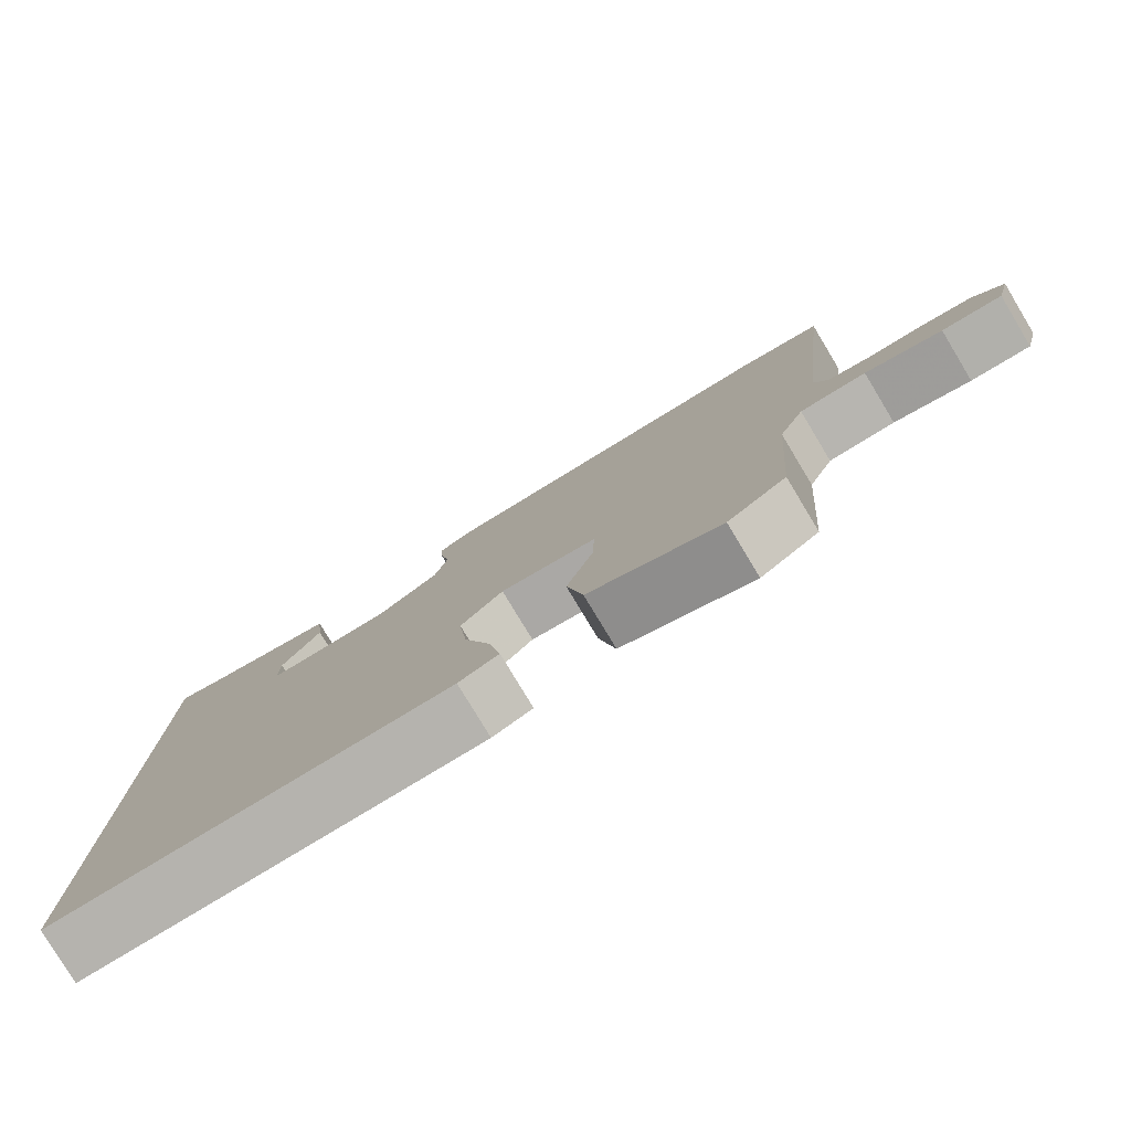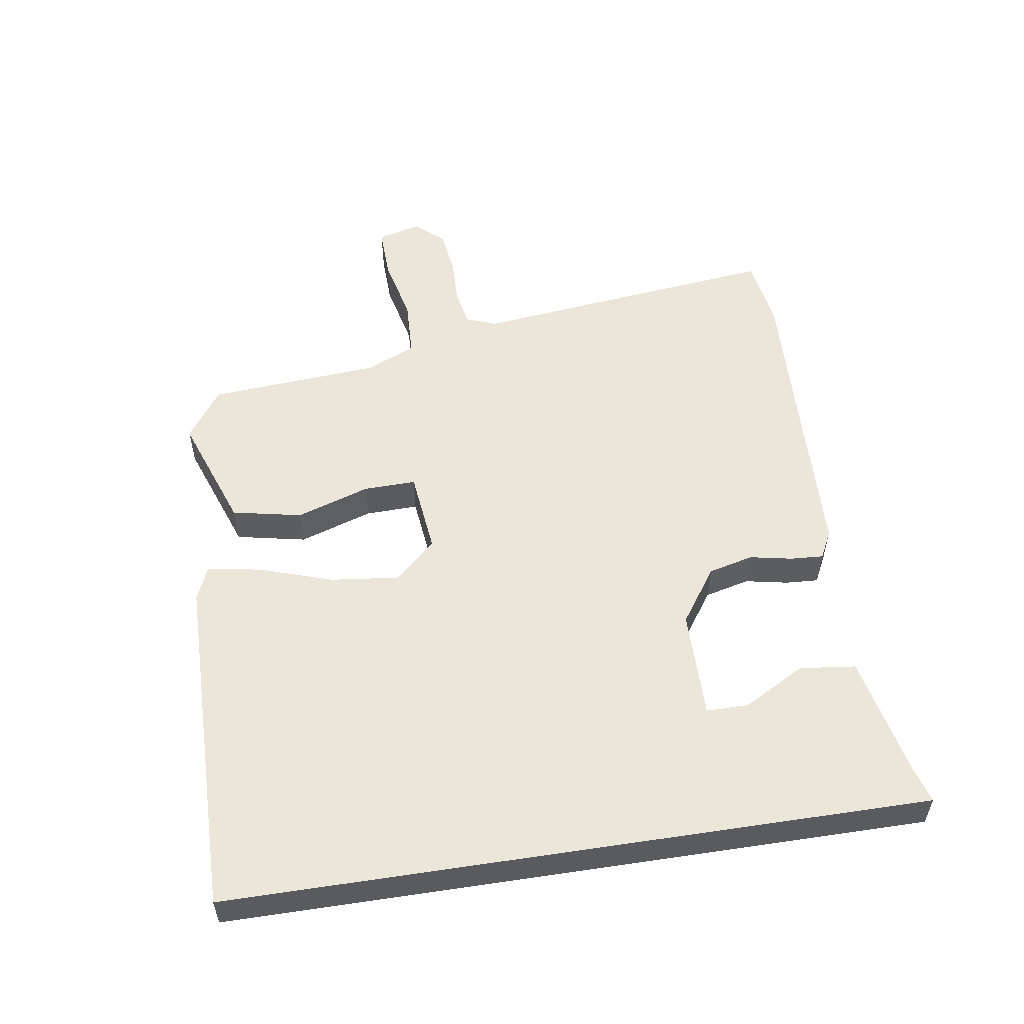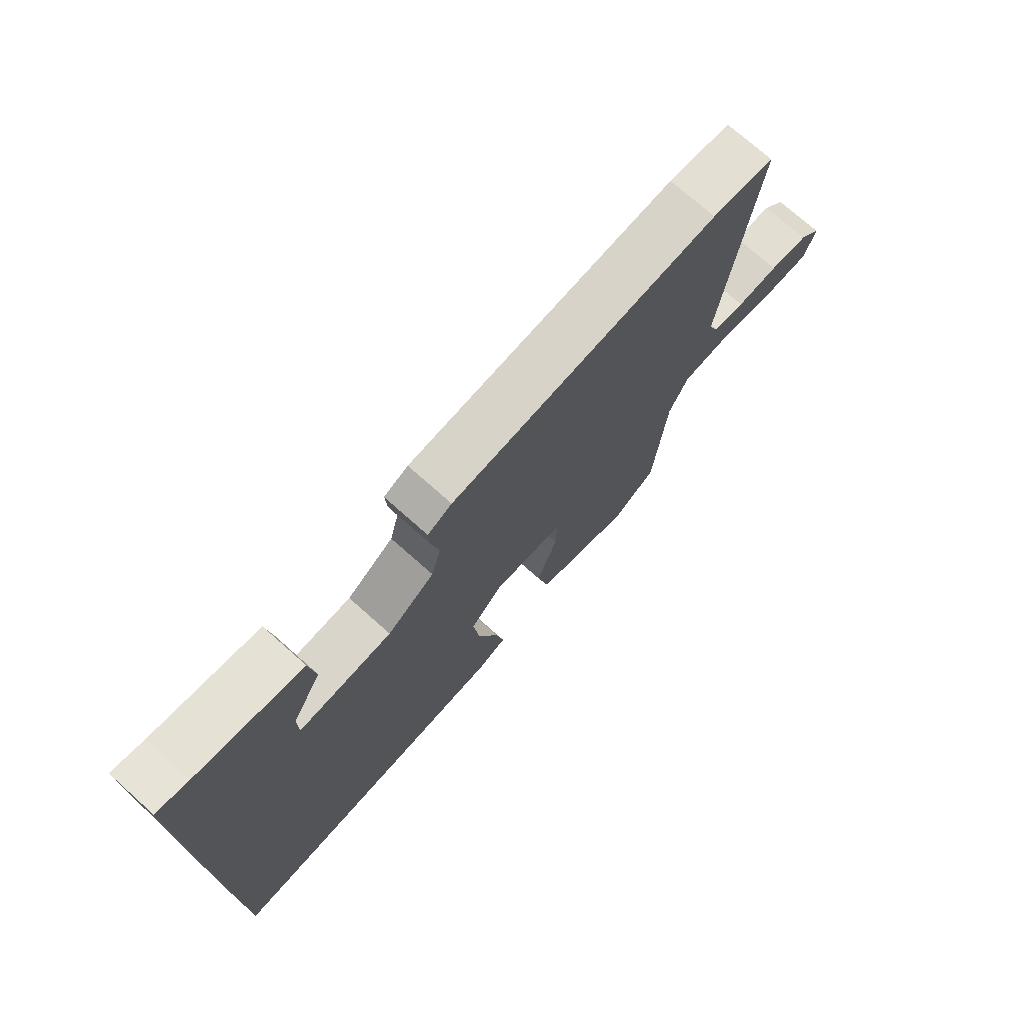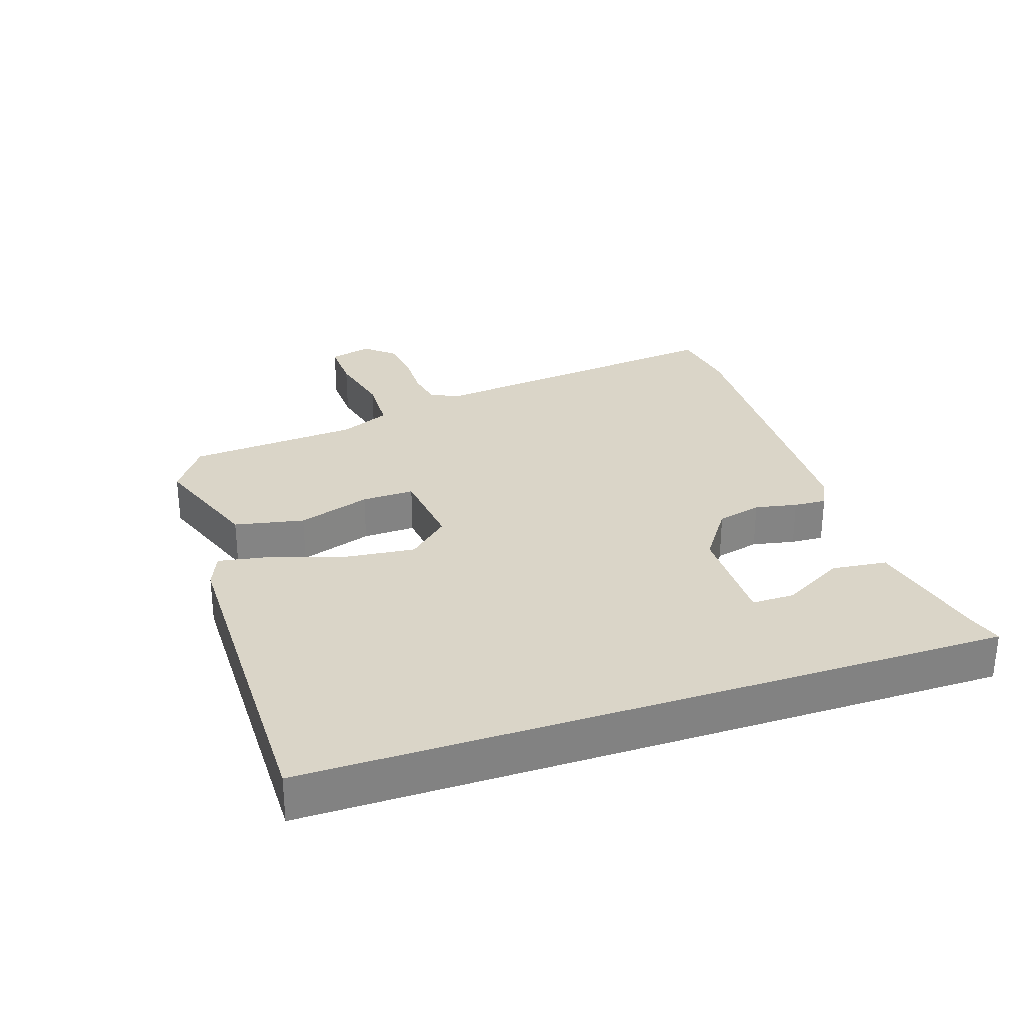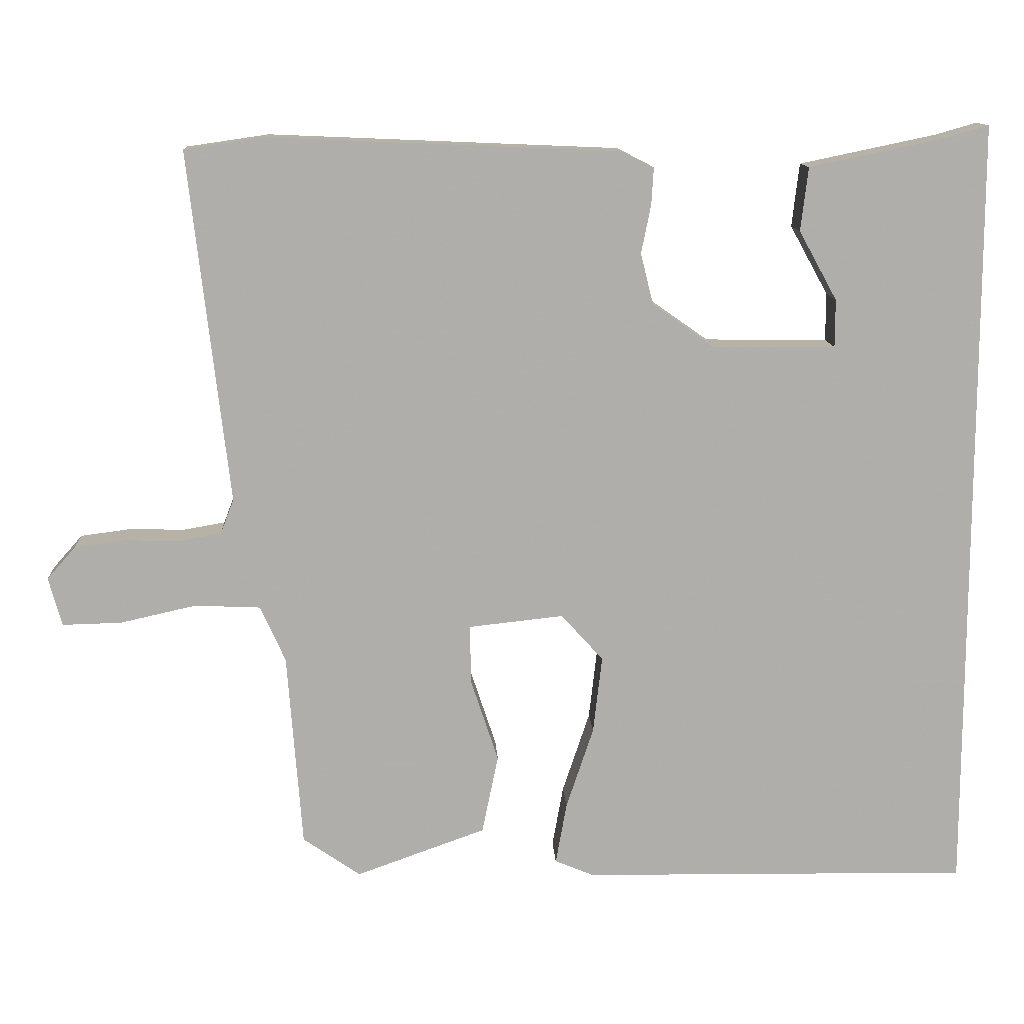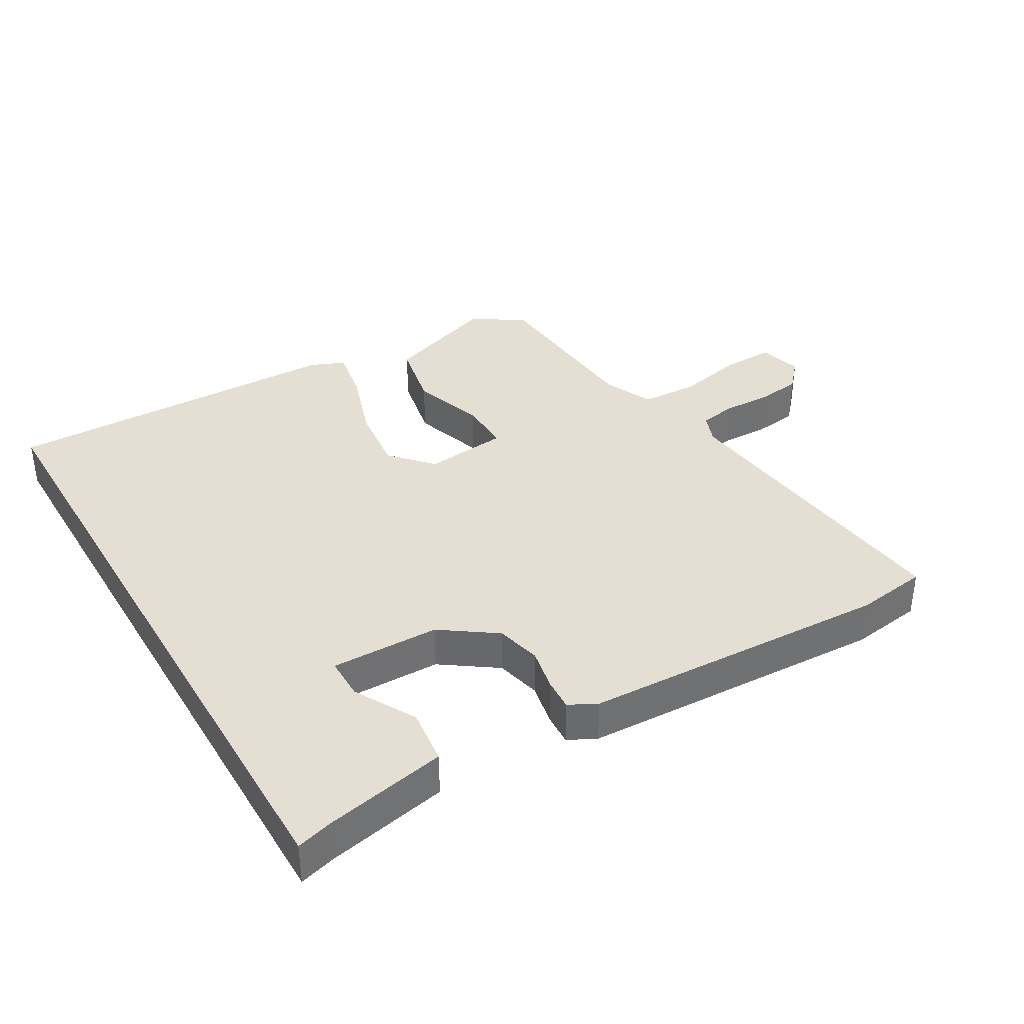
<metadata>
{"format":"obj","ext":"obj","renderer":"f3d","projection":"perspective","resolution":1024,"background":"white","views":[{"elev":-79.4,"azim":31.1,"up":"+Z"},{"elev":54.3,"azim":-98.8,"up":"+Y"},{"elev":74.1,"azim":-48.4,"up":"+Z"},{"elev":29.1,"azim":-108.7,"up":"+Y"},{"elev":12.4,"azim":177.0,"up":"+Z"},{"elev":37.1,"azim":-30.3,"up":"+Y"}]}
</metadata>
<code>
v -0.5 0.07 -0.551
v -0.5 0.07 0.517
v -0.444 0.07 0.501
v -0.257 0.07 0.462
v -0.247 0.07 0.376
v -0.299 0.07 0.282
v -0.299 0.07 0.217
v -0.132 0.07 0.219
v -0.048 0.07 0.278
v -0.031 0.07 0.347
v -0.044 0.07 0.412
v -0.047 0.07 0.462
v -0.004 0.07 0.484
v 0.471 0.07 0.504
v 0.581 0.07 0.488
v 0.527 0.07 0.012
v 0.545 0.07 -0.035
v 0.602 0.07 -0.045
v 0.676 0.07 -0.043
v 0.745 0.07 -0.052
v 0.784 0.07 -0.096
v 0.766 0.07 -0.162
v 0.686 0.07 -0.16
v 0.583 0.07 -0.137
v 0.494 0.07 -0.141
v 0.46 0.07 -0.217
v 0.44 0.07 -0.482
v 0.362 0.07 -0.536
v 0.186 0.07 -0.473
v 0.164 0.07 -0.366
v 0.201 0.07 -0.254
v 0.203 0.07 -0.173
v 0.074 0.07 -0.159
v 0.017 0.07 -0.222
v 0.029 0.07 -0.327
v 0.066 0.07 -0.438
v 0.081 0.07 -0.522
v 0.028 0.07 -0.544
v -0.5 0 -0.551
v -0.5 0 0.517
v -0.444 0 0.501
v -0.257 0 0.462
v -0.247 0 0.376
v -0.299 0 0.282
v -0.299 0 0.217
v -0.132 0 0.219
v -0.048 0 0.278
v -0.031 0 0.347
v -0.044 0 0.412
v -0.047 0 0.462
v -0.004 0 0.484
v 0.471 0 0.504
v 0.581 0 0.488
v 0.527 0 0.012
v 0.545 0 -0.035
v 0.602 0 -0.045
v 0.676 0 -0.043
v 0.745 0 -0.052
v 0.784 0 -0.096
v 0.766 0 -0.162
v 0.686 0 -0.16
v 0.583 0 -0.137
v 0.494 0 -0.141
v 0.46 0 -0.217
v 0.44 0 -0.482
v 0.362 0 -0.536
v 0.186 0 -0.473
v 0.164 0 -0.366
v 0.201 0 -0.254
v 0.203 0 -0.173
v 0.074 0 -0.159
v 0.017 0 -0.222
v 0.029 0 -0.327
v 0.066 0 -0.438
v 0.081 0 -0.522
v 0.028 0 -0.544
f 38 1 2
f 37 38 2
f 36 37 2
f 35 36 2
f 29 30 31
f 28 29 31
f 27 28 31
f 26 27 31
f 25 26 31 32
f 22 23 24
f 21 22 24
f 20 21 24
f 19 20 24
f 18 19 24
f 17 18 24 25
f 25 32 33
f 17 25 33
f 16 17 33
f 15 16 33
f 14 15 33
f 13 14 33
f 12 13 33
f 11 12 33
f 10 11 33
f 3 4 5 6
f 3 6 7
f 2 3 7
f 35 2 7
f 34 35 7 8
f 9 10 33 34
f 8 9 34
f 40 39 76
f 40 76 75
f 40 75 74
f 40 74 73
f 69 68 67
f 69 67 66
f 69 66 65
f 69 65 64
f 70 69 64 63
f 62 61 60
f 62 60 59
f 62 59 58
f 62 58 57
f 62 57 56
f 63 62 56 55
f 71 70 63
f 71 63 55
f 71 55 54
f 71 54 53
f 71 53 52
f 71 52 51
f 71 51 50
f 71 50 49
f 71 49 48
f 44 43 42 41
f 45 44 41
f 45 41 40
f 45 40 73
f 46 45 73 72
f 72 71 48 47
f 72 47 46
f 1 39 40 2
f 2 40 41 3
f 3 41 42 4
f 4 42 43 5
f 5 43 44 6
f 6 44 45 7
f 7 45 46 8
f 8 46 47 9
f 9 47 48 10
f 10 48 49 11
f 11 49 50 12
f 12 50 51 13
f 13 51 52 14
f 14 52 53 15
f 15 53 54 16
f 16 54 55 17
f 17 55 56 18
f 18 56 57 19
f 19 57 58 20
f 20 58 59 21
f 21 59 60 22
f 22 60 61 23
f 23 61 62 24
f 24 62 63 25
f 25 63 64 26
f 26 64 65 27
f 27 65 66 28
f 28 66 67 29
f 29 67 68 30
f 30 68 69 31
f 31 69 70 32
f 32 70 71 33
f 33 71 72 34
f 34 72 73 35
f 35 73 74 36
f 36 74 75 37
f 37 75 76 38
f 38 76 39 1

</code>
